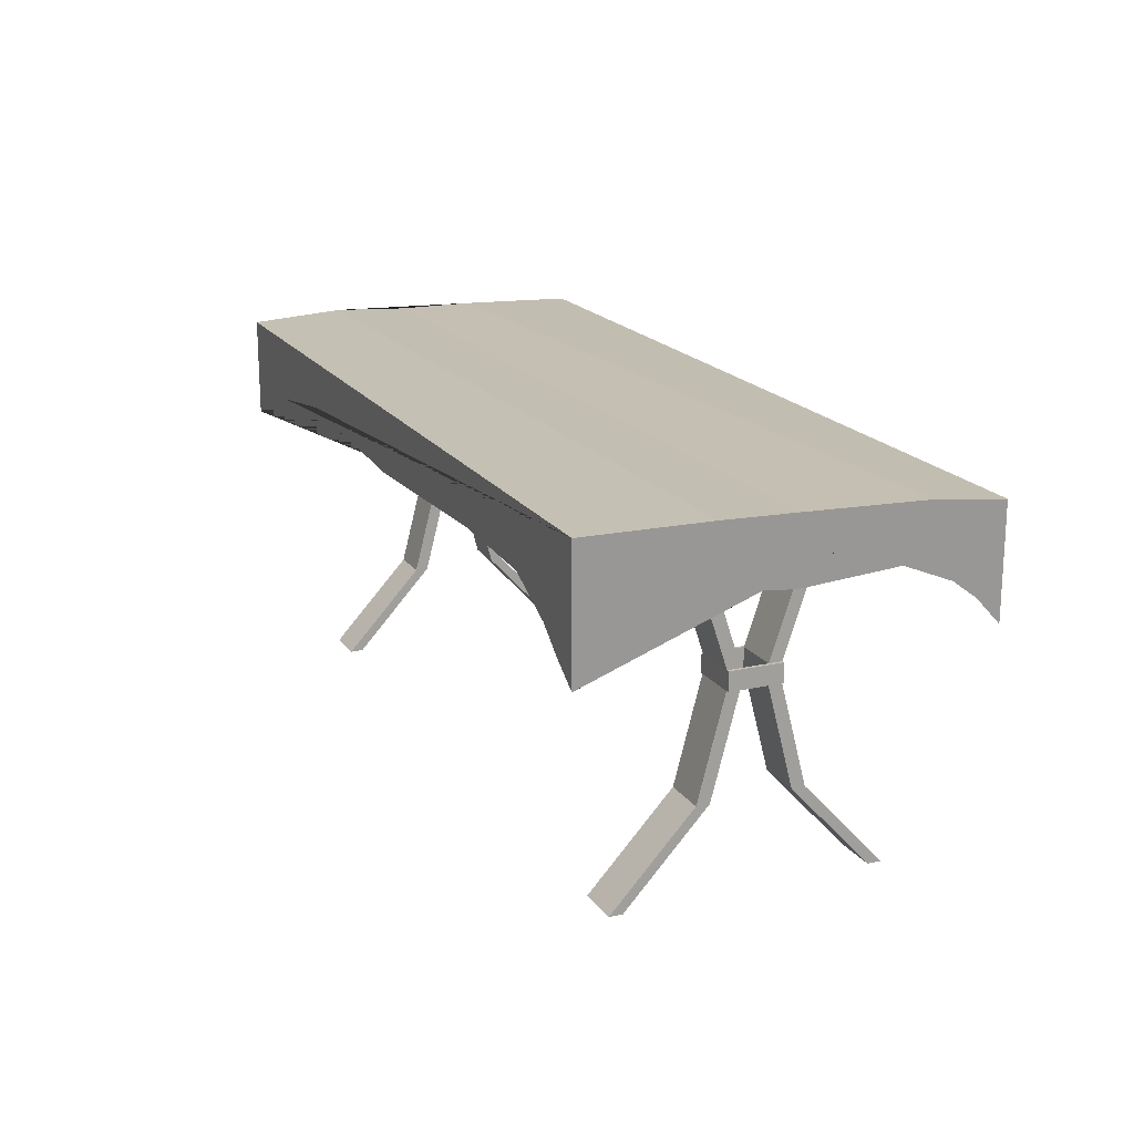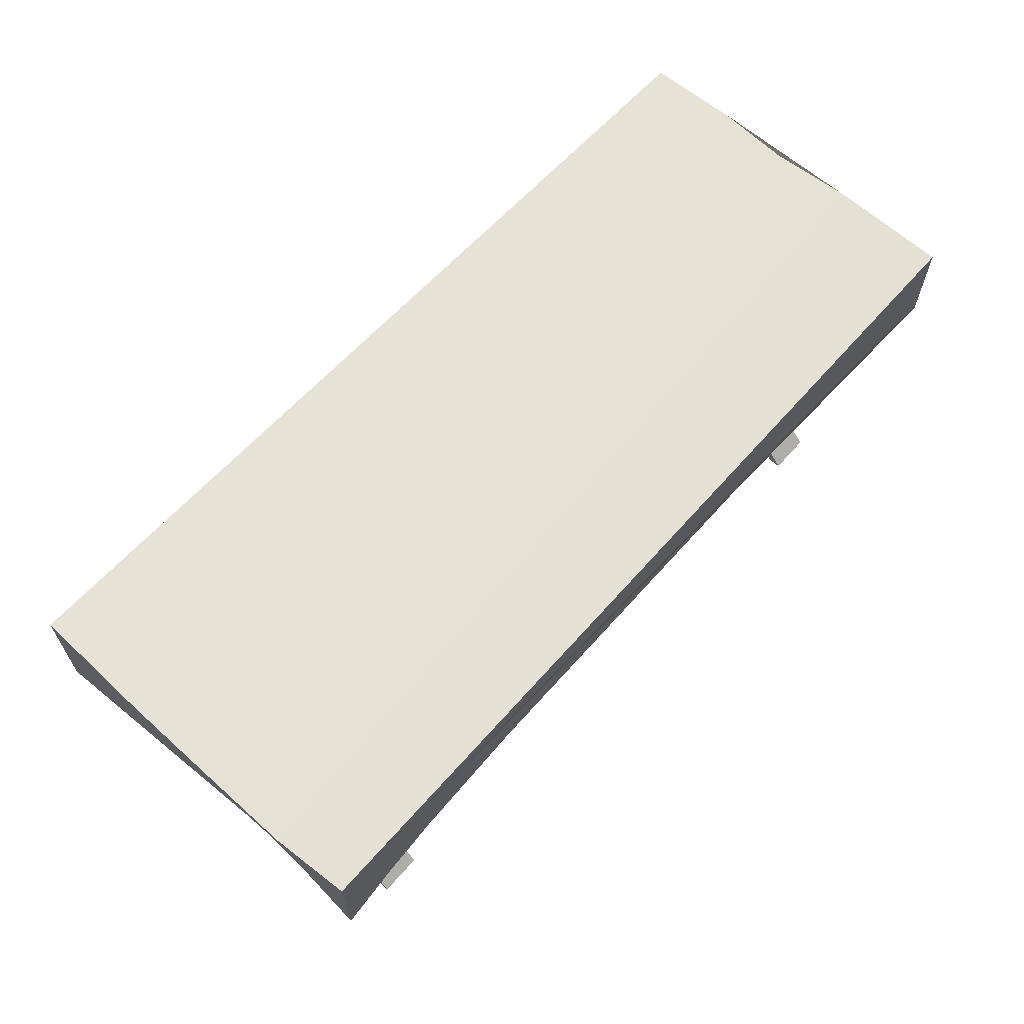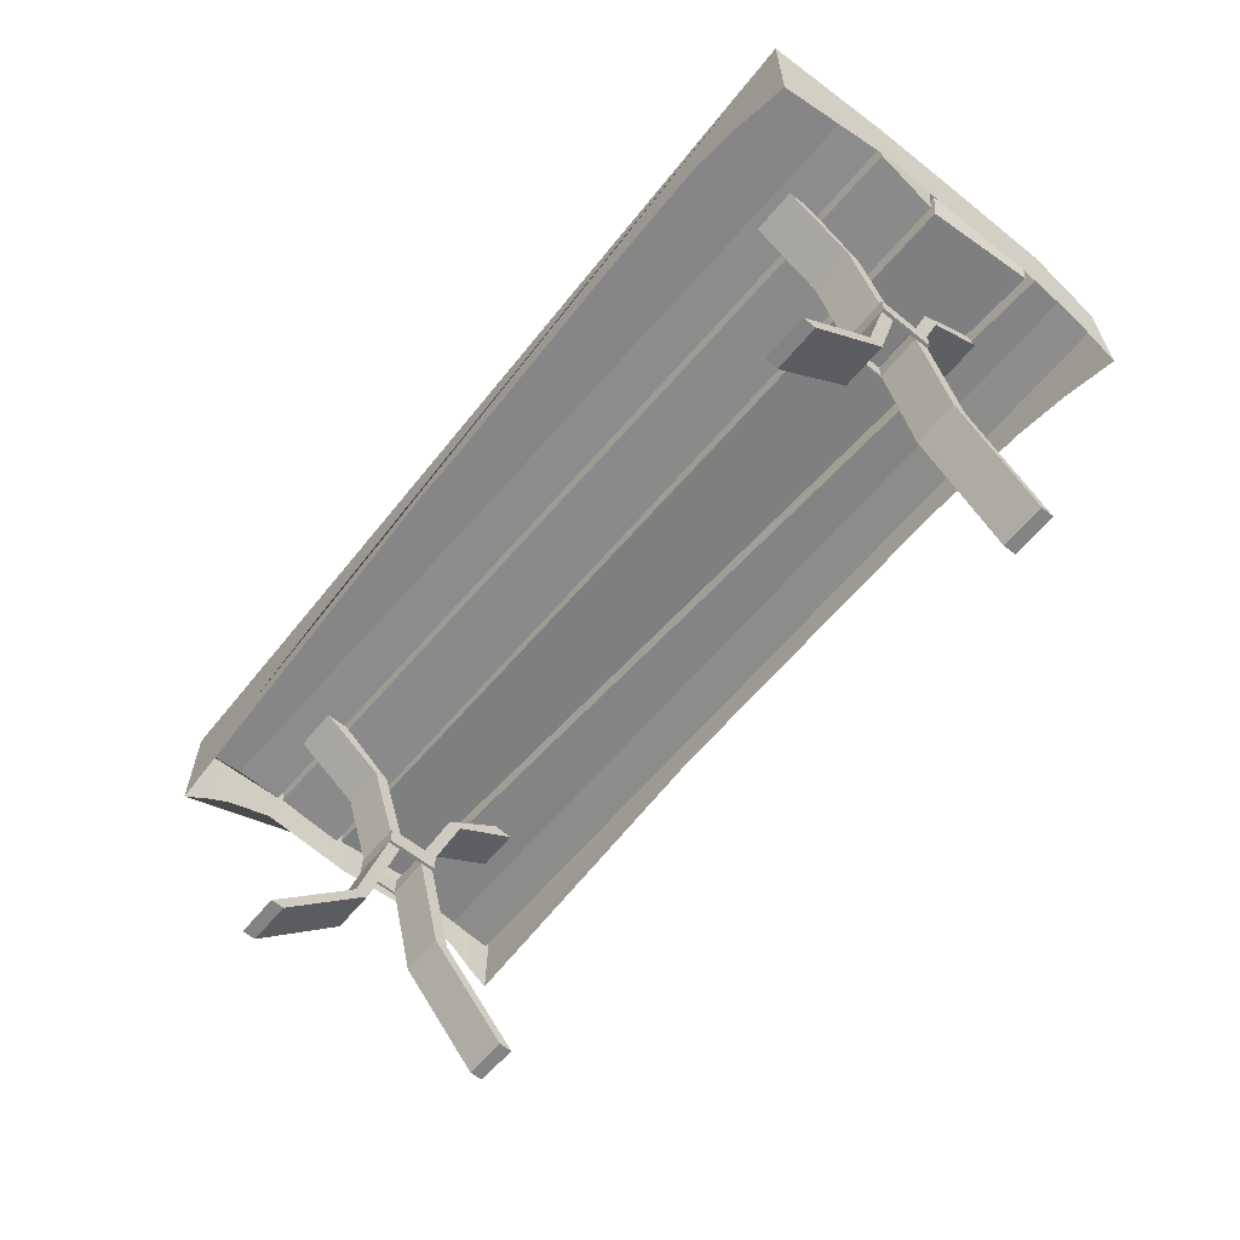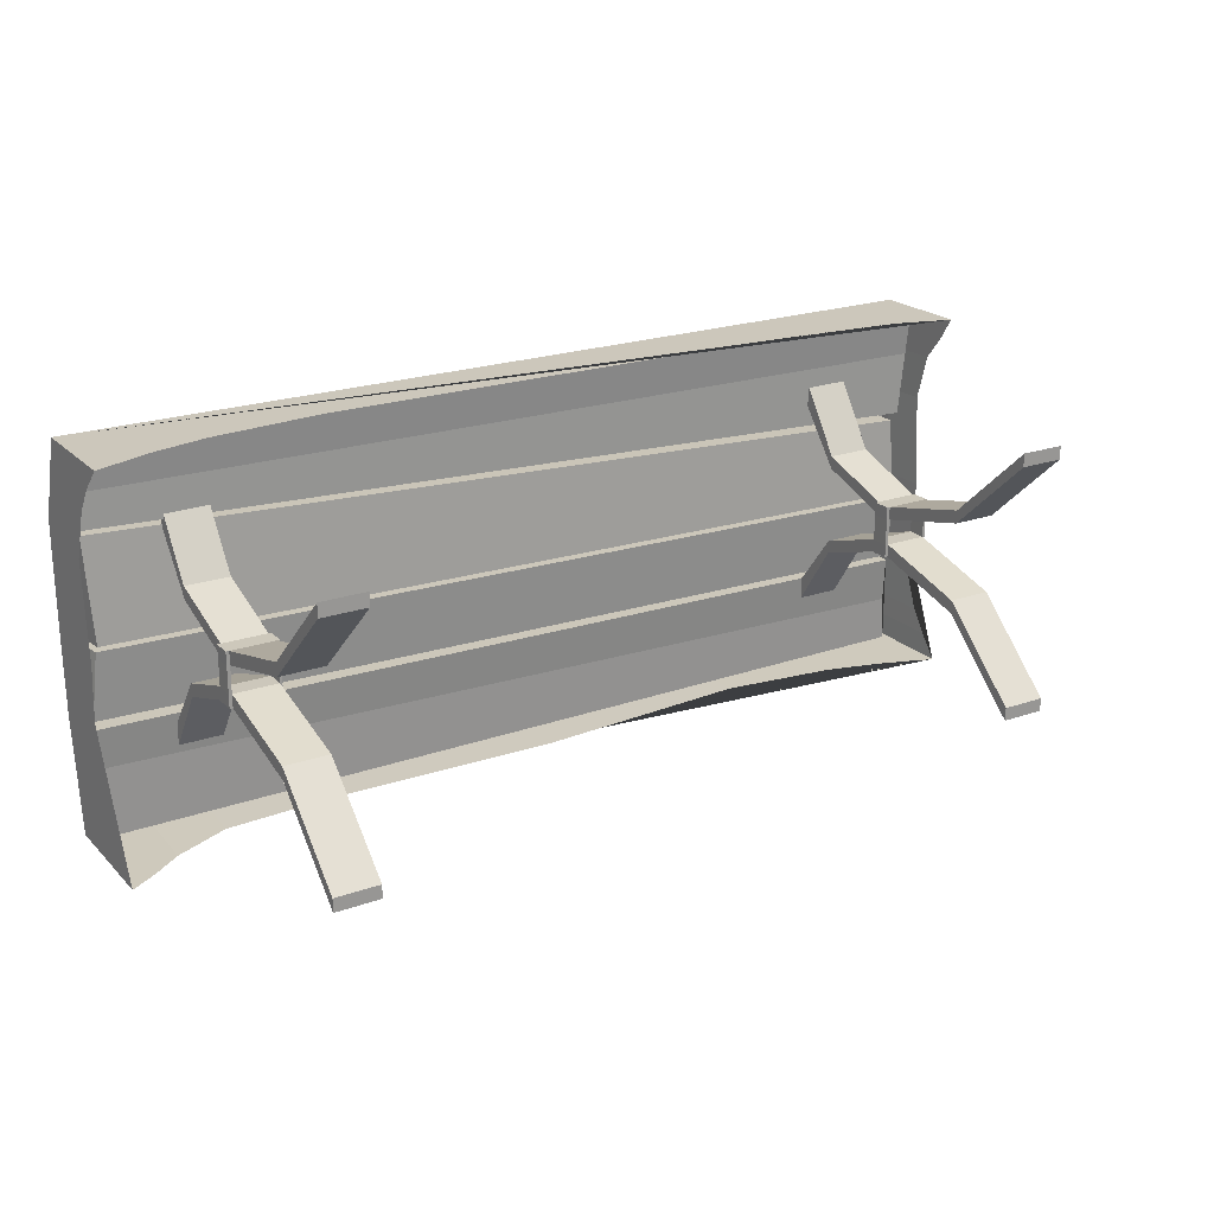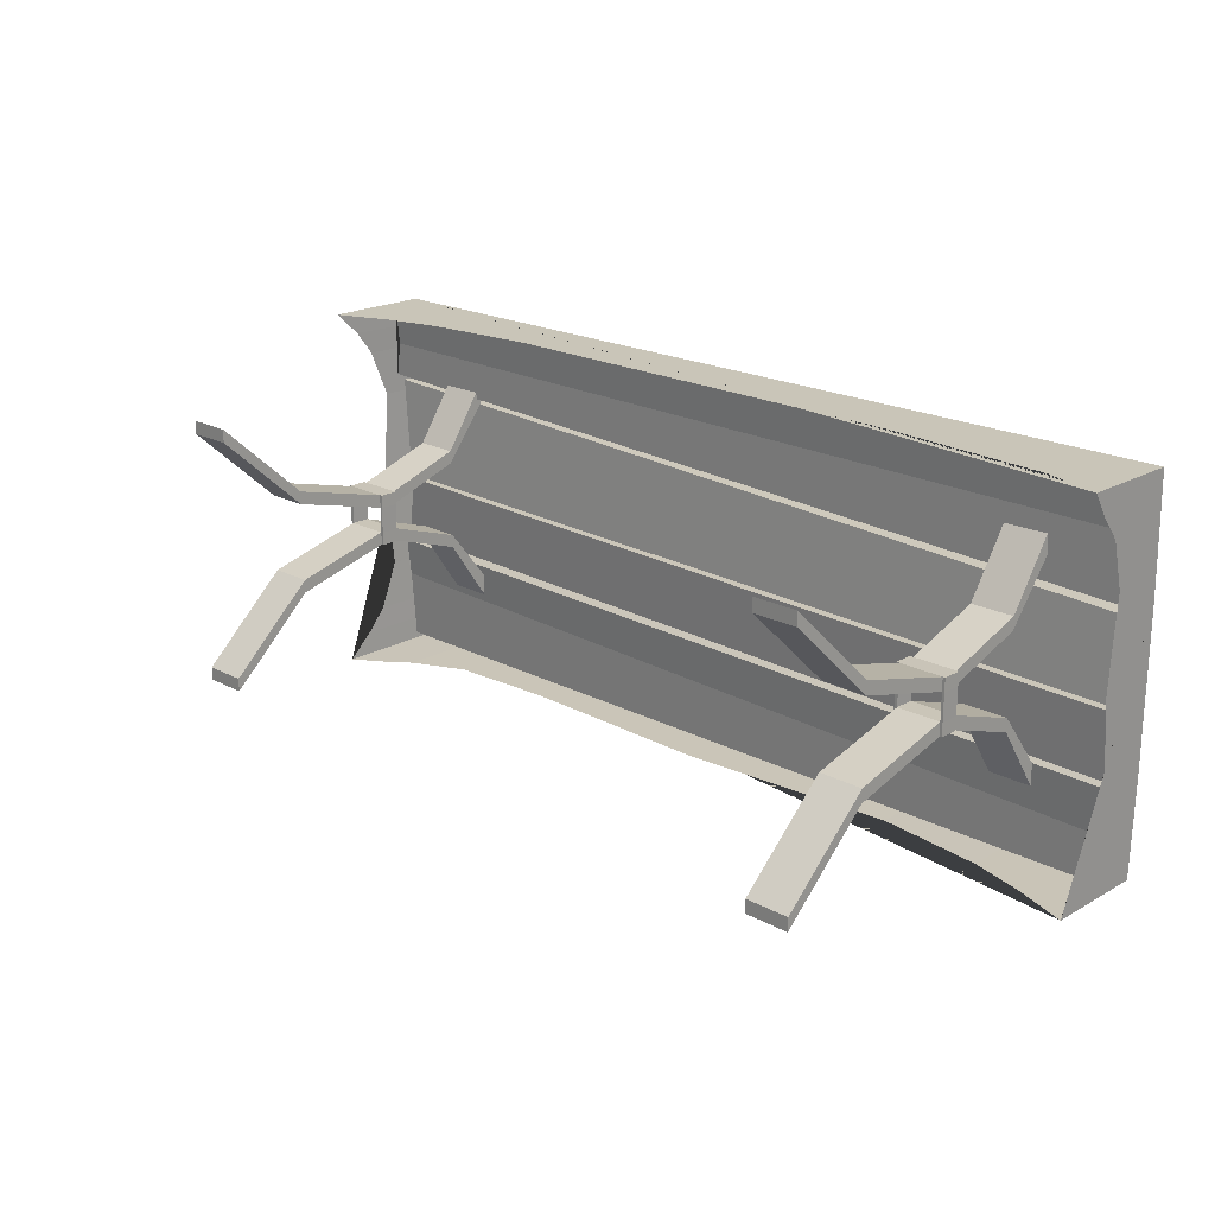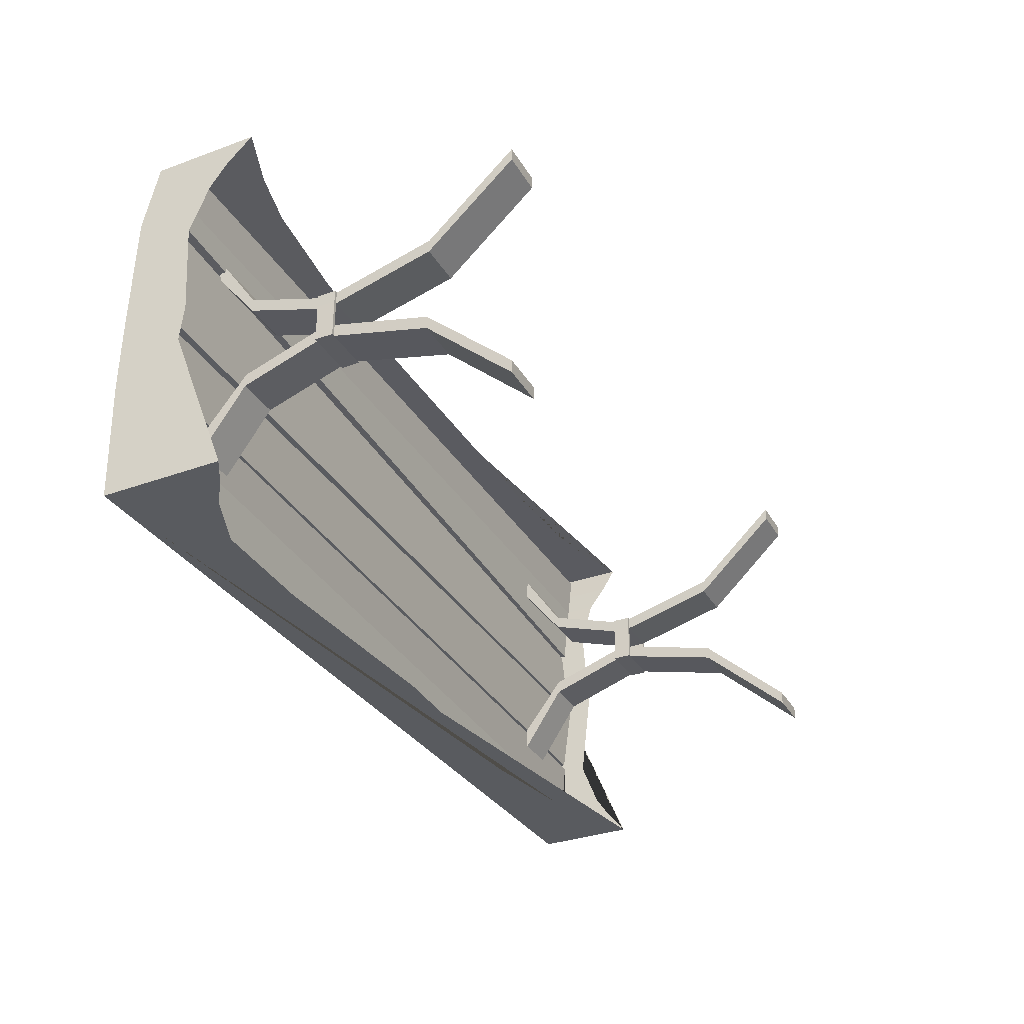
<metadata>
{"format":"obj","ext":"obj","renderer":"f3d","projection":"perspective","resolution":1024,"background":"white","views":[{"elev":18.0,"azim":-113.6,"up":"+Y"},{"elev":63.7,"azim":-48.6,"up":"+Y"},{"elev":-61.1,"azim":-129.3,"up":"+Y"},{"elev":21.7,"azim":-31.6,"up":"+Z"},{"elev":20.3,"azim":44.3,"up":"+Z"},{"elev":-33.1,"azim":-63.5,"up":"+Z"}]}
</metadata>
<code>
o Cube.001_Cube
v 0.7535 0.6497 -0.095
v 0.7535 0.7497 -0.2224
v 0.7535 0.6497 -0.125
v 0.7535 0.7497 -0.2726
v 0.8535 0.6497 -0.095
v 0.8535 0.7497 -0.2224
v 0.8535 0.6497 -0.125
v 0.8535 0.7497 -0.2726
v 0.7535 0.471 -0.035
v 0.7535 0.471 -0.065
v 0.8535 0.471 -0.035
v 0.8535 0.471 -0.065
v 0.7535 0.4284 -0.035
v 0.7535 0.4284 -0.065
v 0.8535 0.4284 -0.035
v 0.8535 0.4284 -0.065
v 0.7535 0.1996 -0.095
v 0.7535 0.1996 -0.125
v 0.8535 0.1996 -0.095
v 0.8535 0.1996 -0.125
v 0.7535 0.00053 -0.2788
v 0.7535 0.00053 -0.3088
v 0.8535 0.00053 -0.2788
v 0.8535 0.00053 -0.3088
v 0.8536 0.6497 0.0853
v 0.8534 0.7497 0.2127
v 0.8536 0.6497 0.1153
v 0.8533 0.7497 0.2629
v 0.7536 0.6497 0.08515
v 0.7534 0.7497 0.2125
v 0.7536 0.6497 0.1152
v 0.7533 0.7497 0.2627
v 0.8537 0.471 0.0253
v 0.8536 0.471 0.0553
v 0.7537 0.471 0.02515
v 0.7536 0.471 0.05515
v 0.8537 0.4284 0.0253
v 0.8536 0.4284 0.0553
v 0.7537 0.4284 0.02515
v 0.7536 0.4284 0.05515
v 0.8536 0.1996 0.0853
v 0.8536 0.1996 0.1153
v 0.7536 0.1996 0.08515
v 0.7536 0.1996 0.1152
v 0.8533 0.00053 0.2691
v 0.8533 0.00053 0.2991
v 0.7533 0.00053 0.269
v 0.7533 0.00053 0.299
v 0.7464 0.471 -0.065
v 0.7464 0.471 -0.035
v 0.7464 0.4284 -0.065
v 0.7464 0.4284 -0.035
v 0.7465 0.471 0.02515
v 0.7465 0.471 0.05515
v 0.7465 0.4284 0.02515
v 0.7465 0.4284 0.05515
v 0.7464 0.4284 -0.035
v 0.7464 0.471 -0.035
v 0.7465 0.471 0.02515
v 0.7465 0.4284 0.02515
v 0.8591 0.471 -0.035
v 0.8591 0.471 -0.065
v 0.8591 0.4284 -0.035
v 0.8591 0.4284 -0.065
v 0.8592 0.471 0.0553
v 0.8592 0.471 0.0253
v 0.8592 0.4284 0.0553
v 0.8592 0.4284 0.0253
v -1.029 0.746 -0.1953
v -1.029 0.834 -0.1953
v -1.029 0.7693 -0.4525
v -1.019 0.8291 -0.4622
v 1.018 0.7571 -0.2289
v 1.025 0.834 -0.2289
v 1.025 0.7647 -0.4393
v 1.025 0.8201 -0.4331
v -1.004 0.7523 -0.02959
v -1.016 0.8278 -0.02959
v -1.021 0.7523 -0.1793
v -1.027 0.8278 -0.1793
v 1.018 0.737 -0.05674
v 1.018 0.8275 -0.05674
v 1.018 0.7593 -0.2163
v 1.025 0.8275 -0.2163
v -1.018 0.7454 0.2234
v -1.026 0.8255 0.2234
v -1.001 0.7454 -0.01645
v -1.012 0.8229 -0.01645
v 1.01 0.7571 0.1343
v 1.01 0.8193 0.1343
v 1.013 0.7389 -0.04712
v 1.013 0.8275 -0.04712
v -1.029 0.734 0.4049
v -1.029 0.7981 0.4049
v -1.029 0.734 0.2377
v -1.029 0.8218 0.2377
v 1.038 0.734 0.403
v 1.037 0.8184 0.4043
v 1.031 0.7577 0.1498
v 1.03 0.8201 0.1511
v 1.038 0.7438 0.3006
v 1.037 0.8148 0.299
v -1.029 0.7568 -0.2885
v -1.029 0.7438 0.3124
v -0.8465 0.6497 -0.095
v -0.8465 0.7497 -0.2224
v -0.8465 0.6497 -0.125
v -0.8465 0.7497 -0.2726
v -0.7465 0.6497 -0.095
v -0.7465 0.7497 -0.2224
v -0.7465 0.6497 -0.125
v -0.7465 0.7497 -0.2726
v -0.8465 0.471 -0.035
v -0.8465 0.471 -0.065
v -0.7465 0.471 -0.035
v -0.7465 0.471 -0.065
v -0.8465 0.4284 -0.035
v -0.8465 0.4284 -0.065
v -0.7465 0.4284 -0.035
v -0.7465 0.4284 -0.065
v -0.8465 0.1996 -0.095
v -0.8465 0.1996 -0.125
v -0.7465 0.1996 -0.095
v -0.7465 0.1996 -0.125
v -0.8465 0.00053 -0.2788
v -0.8465 0.00053 -0.3088
v -0.7465 0.00053 -0.2788
v -0.7465 0.00053 -0.3088
v -0.7464 0.6497 0.0853
v -0.7466 0.7497 0.2127
v -0.7464 0.6497 0.1153
v -0.7467 0.7497 0.2629
v -0.8464 0.6497 0.08515
v -0.8466 0.7497 0.2125
v -0.8464 0.6497 0.1152
v -0.8467 0.7497 0.2627
v -0.7463 0.471 0.0253
v -0.7464 0.471 0.0553
v -0.8463 0.471 0.02515
v -0.8464 0.471 0.05515
v -0.7463 0.4284 0.0253
v -0.7464 0.4284 0.0553
v -0.8463 0.4284 0.02515
v -0.8464 0.4284 0.05515
v -0.7464 0.1996 0.0853
v -0.7464 0.1996 0.1153
v -0.8464 0.1996 0.08515
v -0.8464 0.1996 0.1152
v -0.7467 0.00053 0.2691
v -0.7467 0.00053 0.2991
v -0.8467 0.00053 0.269
v -0.8467 0.00053 0.299
v -0.8536 0.471 -0.065
v -0.8536 0.471 -0.035
v -0.8536 0.4284 -0.065
v -0.8536 0.4284 -0.035
v -0.8535 0.471 0.02515
v -0.8535 0.471 0.05515
v -0.8535 0.4284 0.02515
v -0.8535 0.4284 0.05515
v -0.8536 0.4284 -0.035
v -0.8536 0.471 -0.035
v -0.8535 0.471 0.02515
v -0.8535 0.4284 0.02515
v -0.7409 0.471 -0.035
v -0.7409 0.471 -0.065
v -0.7409 0.4284 -0.035
v -0.7409 0.4284 -0.065
v -0.7408 0.471 0.0553
v -0.7408 0.471 0.0253
v -0.7408 0.4284 0.0553
v -0.7408 0.4284 0.0253
v 1.021 0.7683 -0.337
v -1.035 0.8366 -0.4695
v 1.044 0.8249 -0.4412
v -1.036 0.8039 0.4133
v 1.045 0.8223 0.4142
v 1.031 0.8332 -0.04941
v 1.045 0.8305 0.1394
v 1.038 0.8409 -0.2238
v -1.048 0.8344 -0.03462
v -1.05 0.8266 0.2418
v -1.045 0.8378 -0.1962
v -1.029 0.8099 0.3213
v -1.035 0.5573 -0.4695
v 1.044 0.5898 -0.4412
v 1.045 0.5956 0.4142
v -1.036 0.5577 0.4133
v 1.044 0.6869 -0.01349
v 1.045 0.7027 0.2003
v 1.044 0.7117 -0.2273
v 0.004426 0.688 -0.4553
v 0.5242 0.7161 -0.4482
v -0.5153 0.7101 -0.4624
v -1.036 0.6863 -0.02813
v -1.036 0.7024 0.1926
v -1.035 0.7082 -0.2488
v 1.044 0.6694 -0.3342
v 1.044 0.633 -0.3877
v 0.7841 0.6785 -0.4447
v 0.914 0.6399 -0.4429
v 1.045 0.6727 0.3073
v 1.045 0.6294 0.3607
v 0.004264 0.6704 0.4137
v 0.5246 0.6706 0.4139
v 0.7848 0.6566 0.4141
v 0.9149 0.6348 0.4141
v -0.5161 0.6703 0.4135
v -0.7763 0.6417 0.4134
v -0.9064 0.6087 0.4133
v -1.036 0.6577 0.3029
v -1.036 0.6167 0.3581
v -0.7752 0.7009 -0.466
v -0.9051 0.6441 -0.4677
v -1.035 0.6644 -0.3592
v -1.035 0.617 -0.4143
v -0.9701 0.5968 -0.4686
v -1.03 0.8108 -0.4672
v 1.038 0.7925 -0.439
v 1.039 0.7686 0.4118
v -1.031 0.7649 0.4108
v 1.039 0.7899 -0.01361
v 1.039 0.8056 0.1991
v 1.038 0.8145 -0.2263
v 0.004267 0.791 -0.4531
v 0.5212 0.819 -0.446
v -0.5127 0.813 -0.4601
v -1.03 0.8042 -0.02816
v -1.031 0.8053 0.1913
v -1.03 0.8111 -0.2477
v 1.038 0.7954 -0.3326
v 1.038 0.7933 -0.3858
v 0.7797 0.8022 -0.4425
v 0.9089 0.7864 -0.4407
v 1.039 0.7757 0.3054
v 1.039 0.7712 0.3586
v 0.004106 0.7735 0.4113
v 0.5217 0.7737 0.4115
v 0.7804 0.78 0.4116
v 0.9098 0.7776 0.4117
v -0.5135 0.7733 0.4111
v -0.7722 0.7774 0.411
v -0.9016 0.7771 0.4109
v -1.031 0.7891 0.3011
v -1.031 0.7654 0.356
v -0.7712 0.8038 -0.4636
v -0.9004 0.8019 -0.4654
v -1.03 0.8204 -0.3574
v -1.03 0.8149 -0.4123
v -0.965 0.8296 -0.4663
f 1 2 4 3
f 3 4 8 7
f 7 8 6 5
f 5 6 2 1
f 1 3 10 9
f 8 4 2 6
f 10 12 16 14
f 7 5 11 12
f 5 1 9 11
f 3 7 12 10
f 16 15 19 20
f 15 16 64 63
f 40 36 54 56
f 11 9 13 15
f 19 17 21 23
f 13 14 18 17
f 15 13 17 19
f 14 16 20 18
f 22 24 23 21
f 18 20 24 22
f 20 19 23 24
f 17 18 22 21
f 25 26 28 27
f 27 28 32 31
f 31 32 30 29
f 29 30 26 25
f 25 27 34 33
f 32 28 26 30
f 34 36 40 38
f 31 29 35 36
f 29 25 33 35
f 27 31 36 34
f 40 39 43 44
f 13 9 50 52
f 11 33 66 61
f 35 33 37 39
f 43 41 45 47
f 37 38 42 41
f 39 37 41 43
f 38 40 44 42
f 46 48 47 45
f 42 44 48 46
f 44 43 47 48
f 41 42 46 45
f 16 12 62 64
f 35 9 58 59
f 39 13 9 35
f 50 49 51 52
f 54 53 55 56
f 60 59 58 57
f 9 13 57 58
f 36 35 53 54
f 39 35 59 60
f 10 14 51 49
f 39 40 56 55
f 9 10 49 50
f 35 39 55 53
f 13 39 60 57
f 14 13 52 51
f 62 61 63 64
f 66 65 67 68
f 63 61 66 68
f 38 37 68 67
f 34 38 67 65
f 12 11 61 62
f 37 15 63 68
f 33 34 65 66
f 69 70 72 71 103
f 71 72 76 75
f 75 76 74 73 173
f 73 74 70 69
f 103 173 73 69
f 76 72 70 74
f 77 78 80 79
f 79 80 84 83
f 83 84 82 81
f 81 82 78 77
f 79 83 81 77
f 84 80 78 82
f 85 86 88 87
f 87 88 92 91
f 91 92 90 89
f 89 90 86 85
f 87 91 89 85
f 92 88 86 90
f 93 94 184 96 95 104
f 95 96 100 99
f 99 100 102 98 97 101
f 97 98 94 93
f 104 101 97 93
f 102 184 94 98
f 95 99 101 104
f 11 15 37 33
f 105 106 108 107
f 107 108 112 111
f 111 112 110 109
f 109 110 106 105
f 105 107 114 113
f 114 116 120 118
f 111 109 115 116
f 109 105 113 115
f 107 111 116 114
f 120 119 123 124
f 119 120 168 167
f 144 140 158 160
f 115 113 117 119
f 123 121 125 127
f 117 118 122 121
f 119 117 121 123
f 118 120 124 122
f 126 128 127 125
f 122 124 128 126
f 124 123 127 128
f 121 122 126 125
f 129 130 132 131
f 131 132 136 135
f 135 136 134 133
f 133 134 130 129
f 129 131 138 137
f 138 140 144 142
f 135 133 139 140
f 133 129 137 139
f 131 135 140 138
f 144 143 147 148
f 117 113 154 156
f 115 137 170 165
f 139 137 141 143
f 147 145 149 151
f 141 142 146 145
f 143 141 145 147
f 142 144 148 146
f 150 152 151 149
f 146 148 152 150
f 148 147 151 152
f 145 146 150 149
f 120 116 166 168
f 139 113 162 163
f 143 117 113 139
f 154 153 155 156
f 158 157 159 160
f 164 163 162 161
f 113 117 161 162
f 140 139 157 158
f 143 139 163 164
f 114 118 155 153
f 143 144 160 159
f 113 114 153 154
f 139 143 159 157
f 117 143 164 161
f 118 117 156 155
f 166 165 167 168
f 170 169 171 172
f 167 165 170 172
f 142 141 172 171
f 138 142 171 169
f 116 115 165 166
f 141 119 167 172
f 137 138 169 170
f 115 119 141 137
f 71 75 173 103
f 130 134 136 132
f 179 182 176 177
f 100 96 184 102
f 180 183 181 178
f 178 181 182 179
f 175 174 183 180
f 174 175 186 201 200 193 192 194 213 214 217 185
f 179 177 187 203 202 190 189 191 198 199 186 175 180 178
f 176 188 210 209 208 204 205 206 207 187 177
f 182 181 183 174 185 216 215 197 195 196 211 212 188 176
f 209 210 243 242
f 197 215 248 230
f 211 196 229 244
f 199 198 231 232
f 203 187 220 236
f 212 211 244 245
f 186 199 232 219
f 214 213 246 247
f 193 200 233 226
f 210 188 221 243
f 217 214 247 250
f 200 201 234 233
f 188 212 245 221
f 215 216 249 248
f 190 202 235 223
f 191 189 222 224
f 216 185 218 249
f 202 203 236 235
f 189 190 223 222
f 185 217 250 218
f 205 204 237 238
f 198 191 224 231
f 206 205 238 239
f 194 192 225 227
f 207 206 239 240
f 192 193 226 225
f 187 207 240 220
f 213 194 227 246
f 201 186 219 234
f 204 208 241 237
f 195 197 230 228
f 208 209 242 241
f 196 195 228 229

</code>
